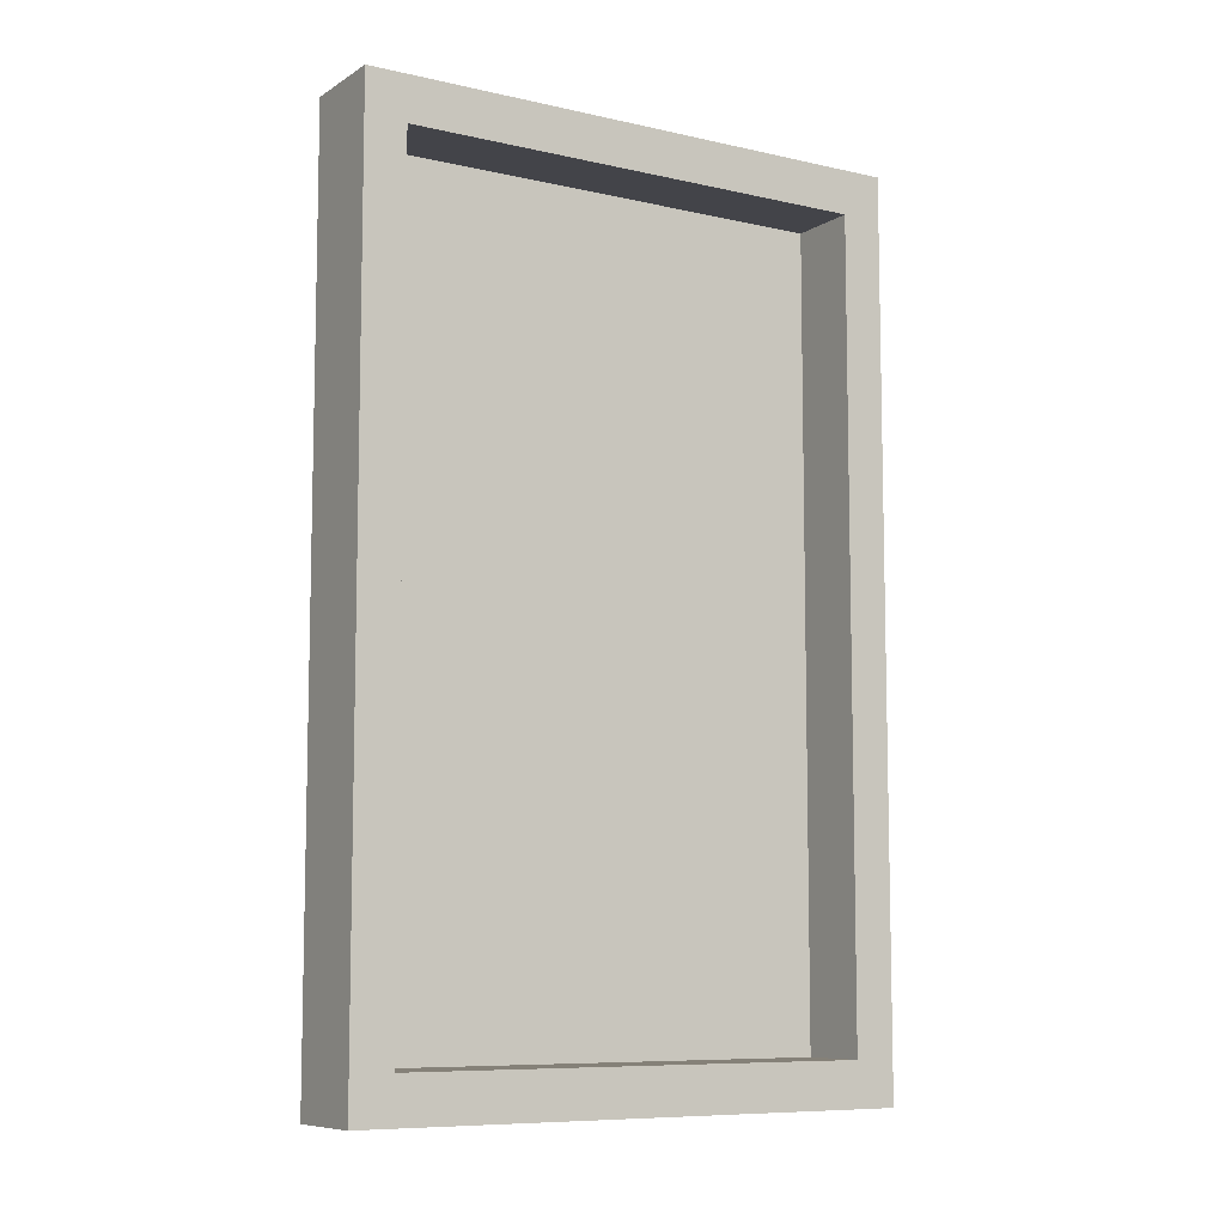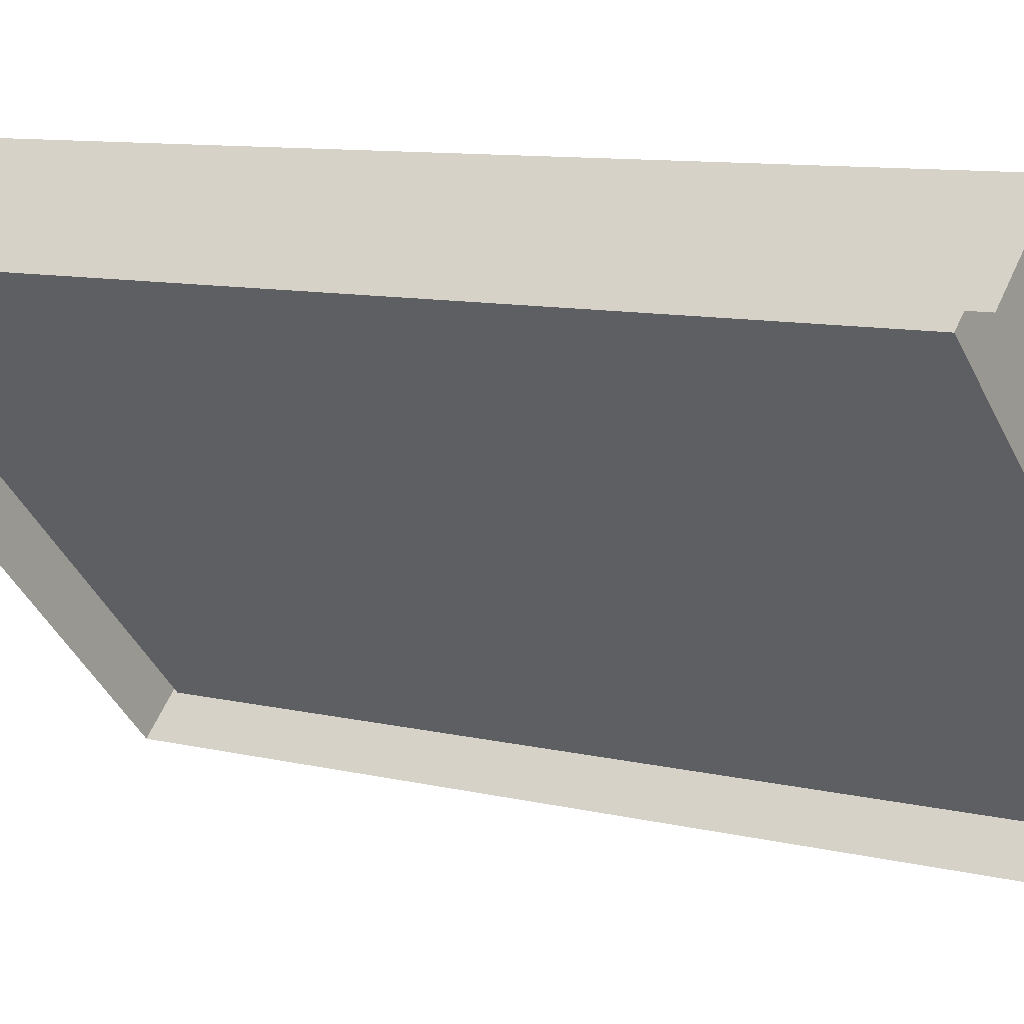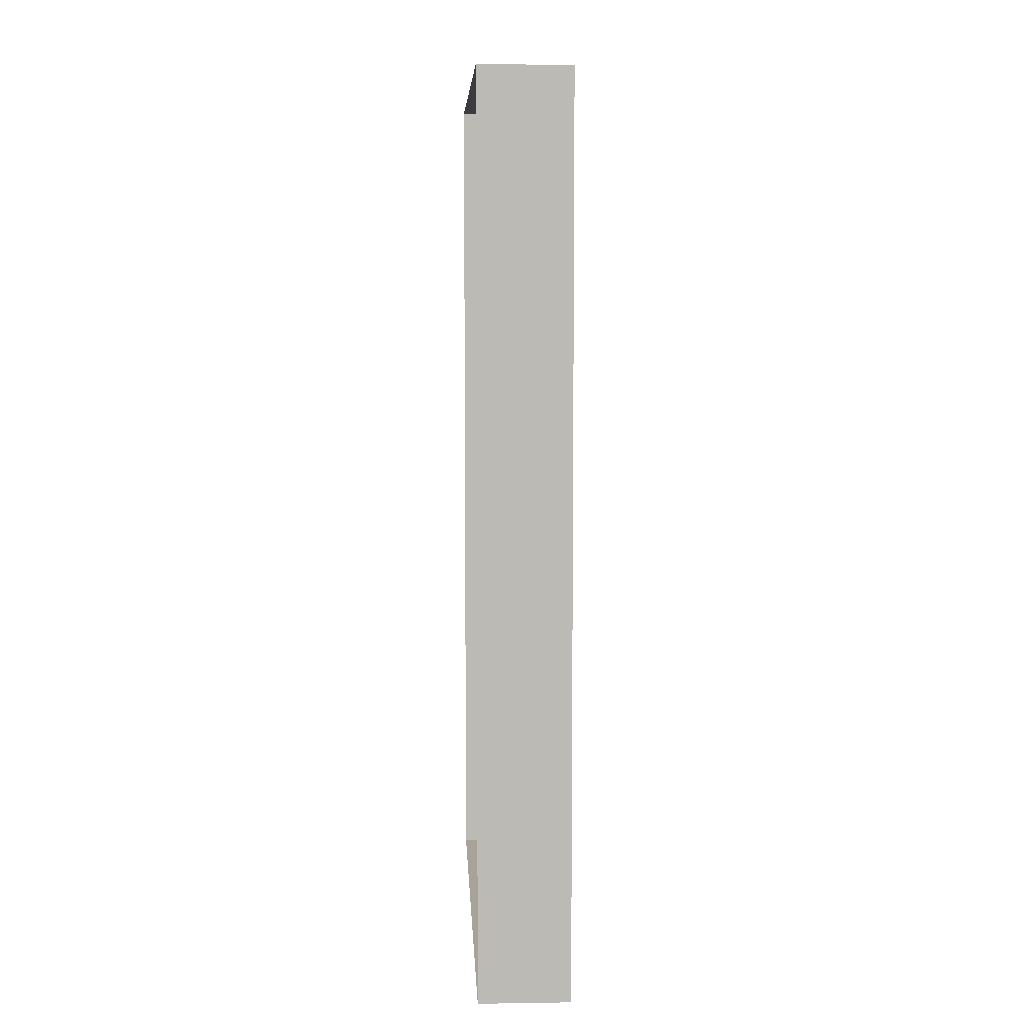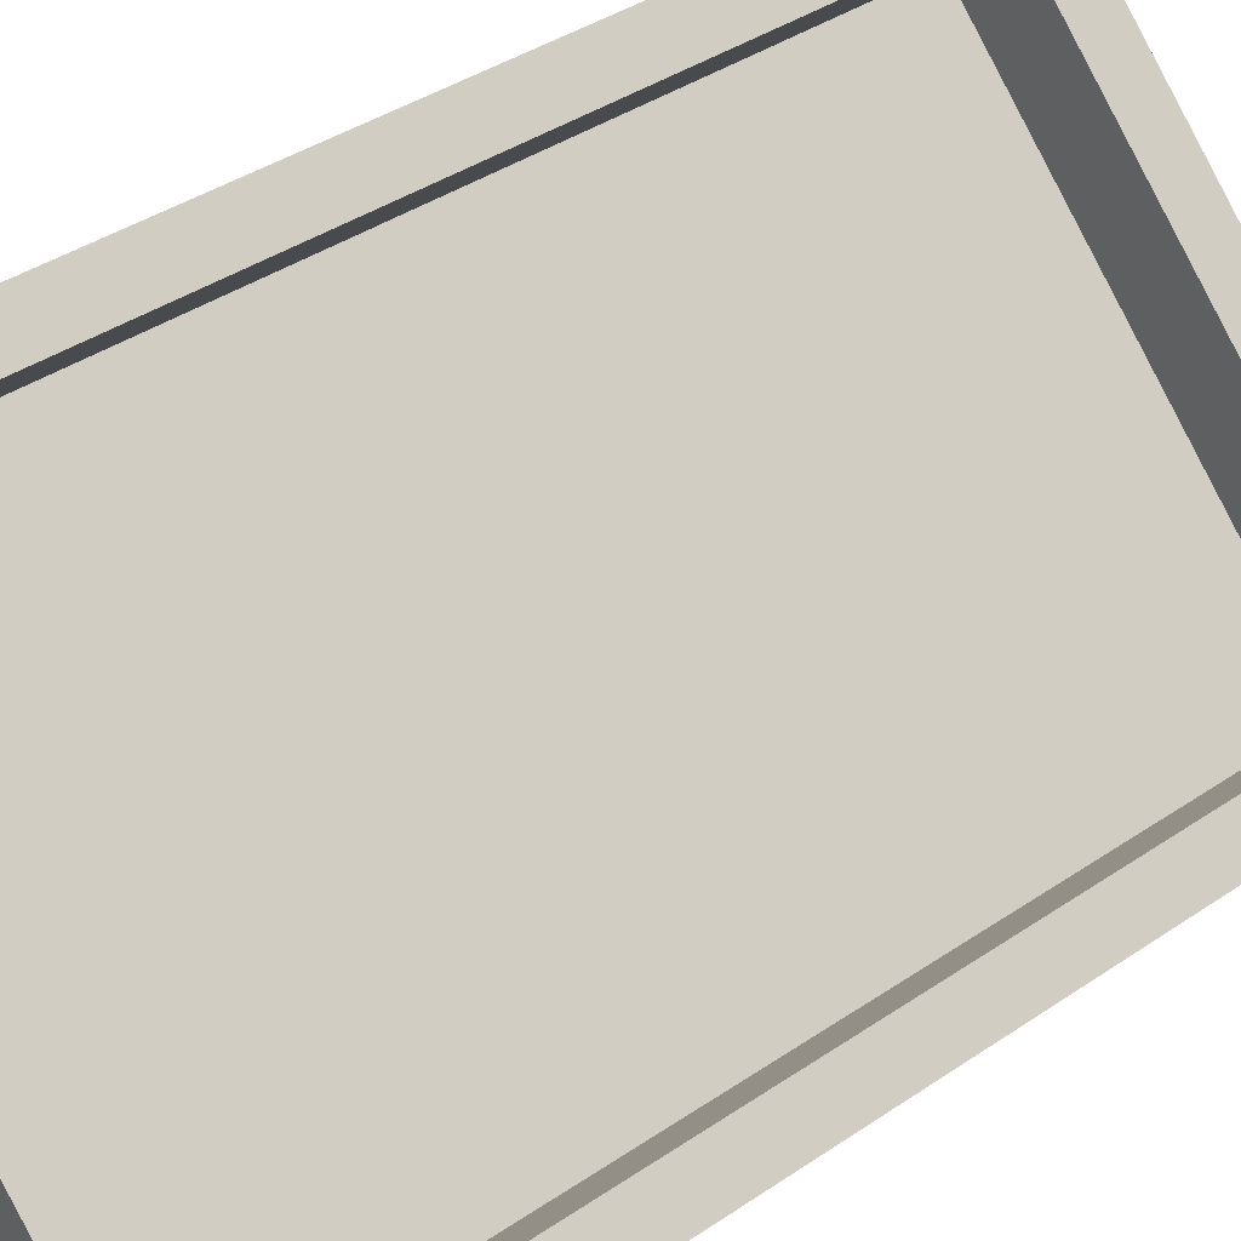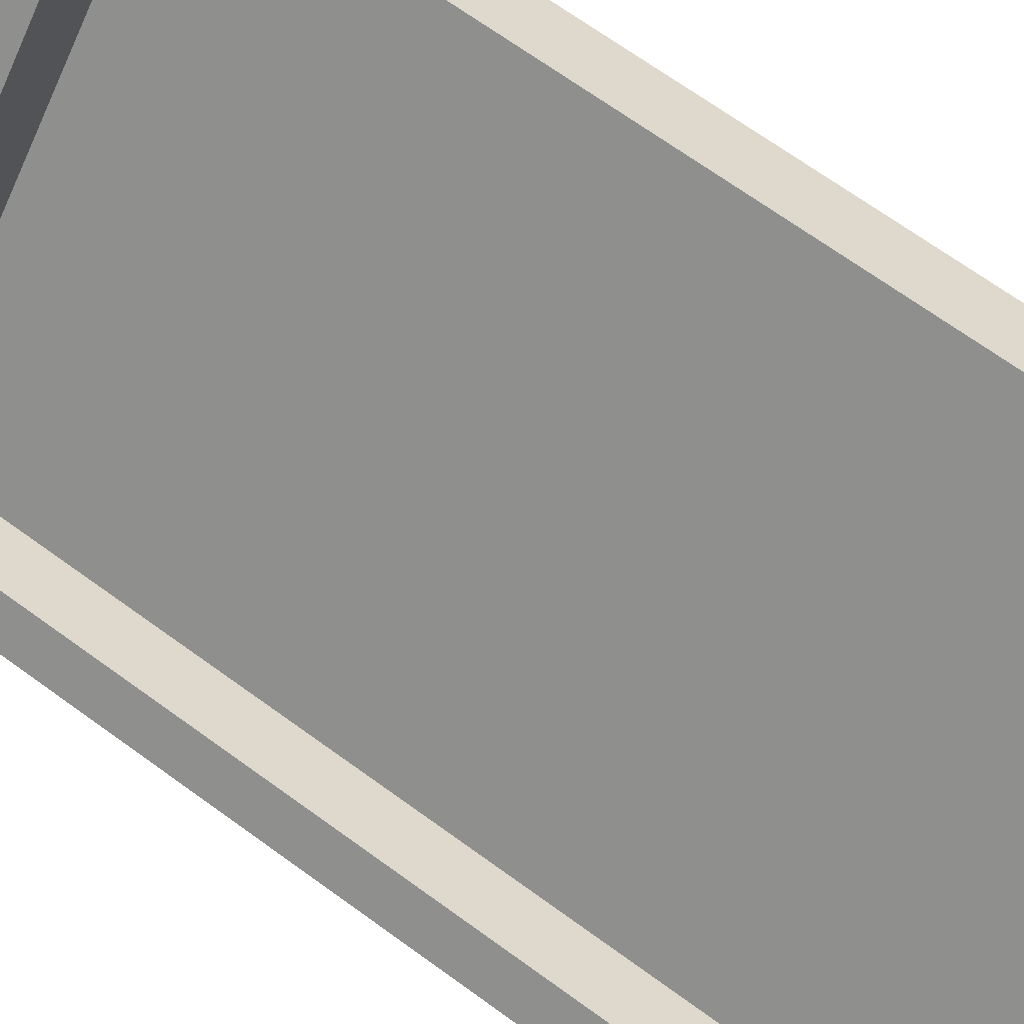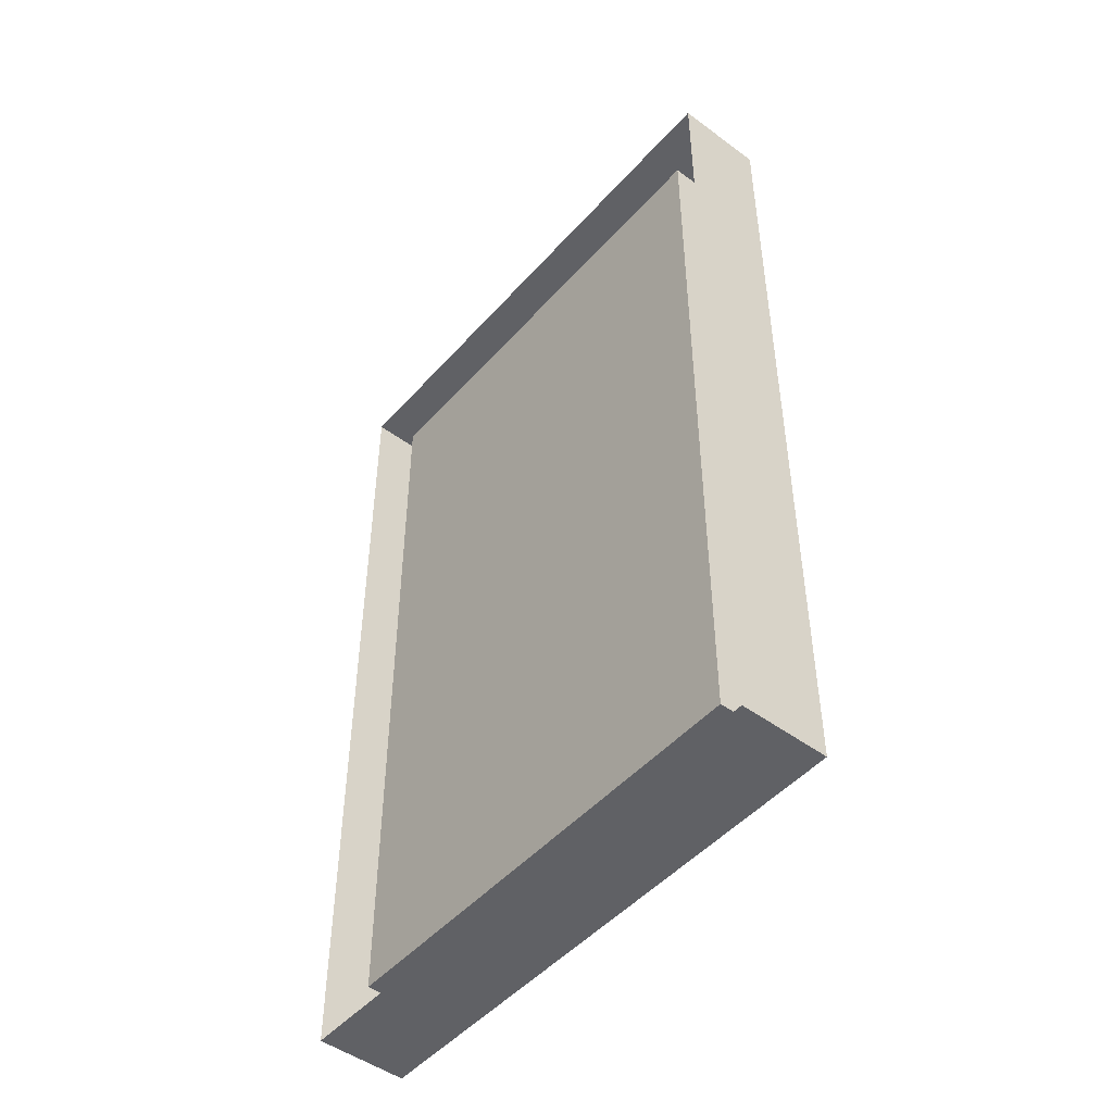
<metadata>
{"format":"obj","ext":"obj","renderer":"f3d","projection":"perspective","resolution":1024,"background":"white","views":[{"elev":-8.4,"azim":13.0,"up":"+Y"},{"elev":8.6,"azim":-54.8,"up":"+Z"},{"elev":6.9,"azim":-47.5,"up":"+Y"},{"elev":38.3,"azim":49.1,"up":"+Z"},{"elev":69.6,"azim":125.9,"up":"+Z"},{"elev":-48.5,"azim":-84.5,"up":"+Y"}]}
</metadata>
<code>
o 0001_default_win_0_Cube.034
v -0.7323 0.3794 -0.2155
v -0.2155 0.3794 -0.7323
v -0.1373 0.3794 -0.6541
v -0.1373 1.621 -0.6541
v -0.6541 0.3794 -0.1373
v -0.6541 1.621 -0.1373
v -0.2155 1.621 -0.7323
v -0.7323 1.621 -0.2155
v -0.6991 1.689 -0.09234
v -0.6991 0.3107 -0.09234
v -0.7981 1.689 -0.1913
v -0.7981 0.3107 -0.1913
v -0.09234 1.689 -0.6991
v -0.09234 0.3107 -0.6991
v -0.1913 1.689 -0.7981
v -0.1913 0.3107 -0.7981
f 13 4 3 14
f 10 5 6 9
f 9 6 4 13
f 9 13 15 11
f 14 3 5 10
f 3 2 1 5
f 5 1 8 6
f 14 10 12 16
f 16 15 13 14
f 6 8 7 4
f 2 3 4 7
f 10 9 11 12
f 1 2 7 8

</code>
